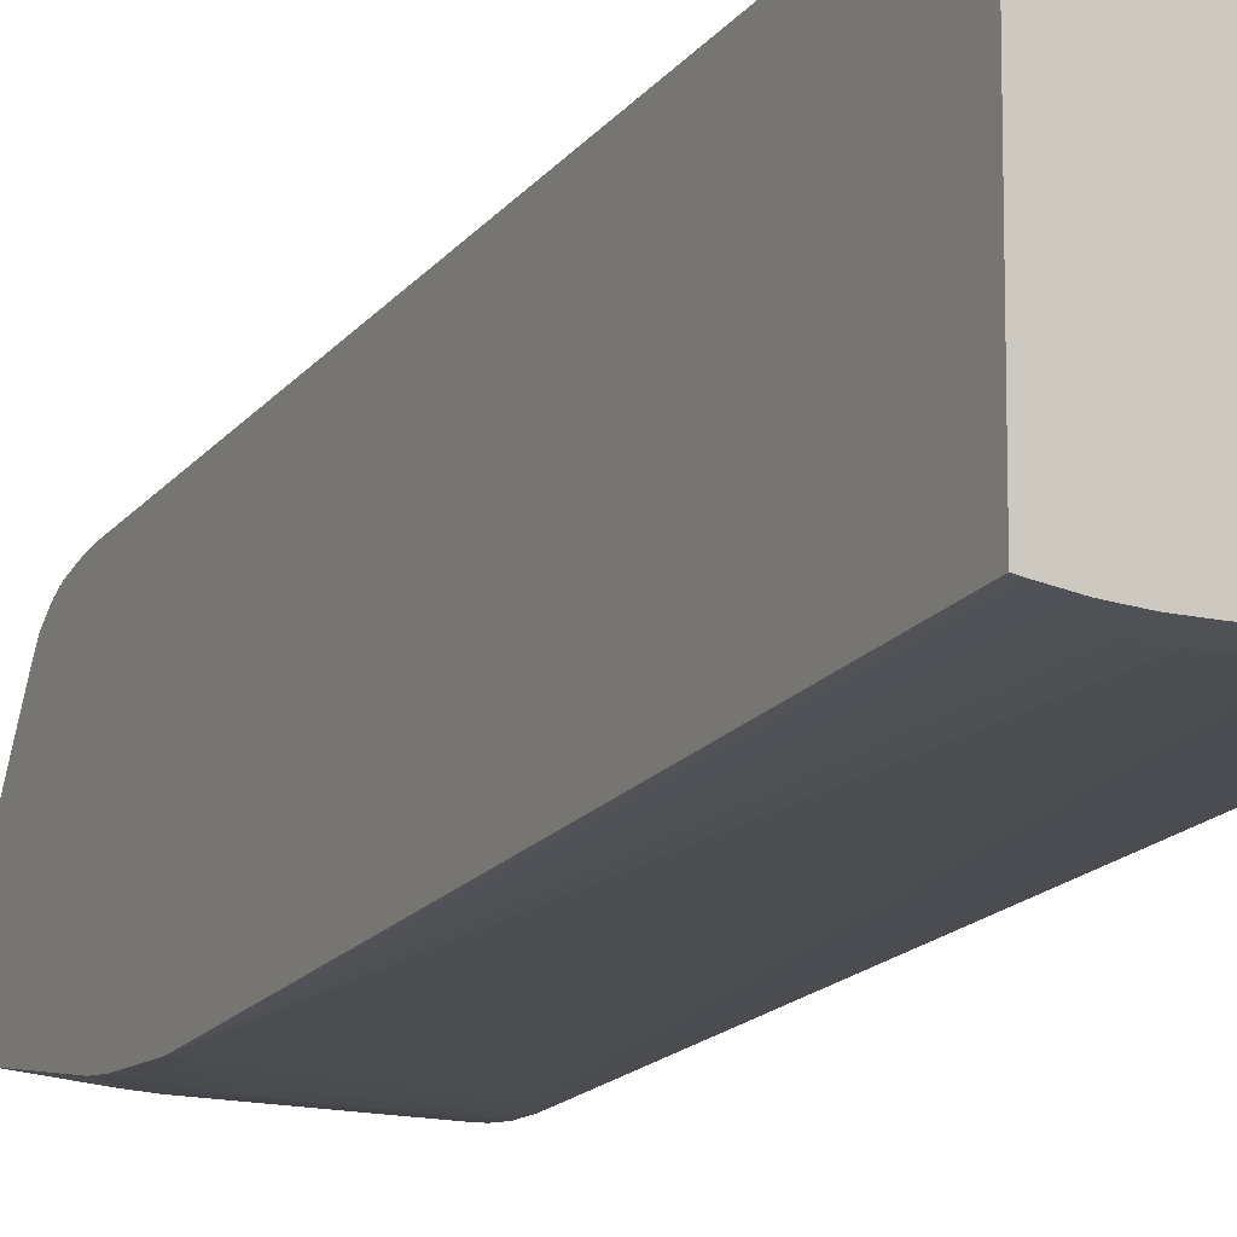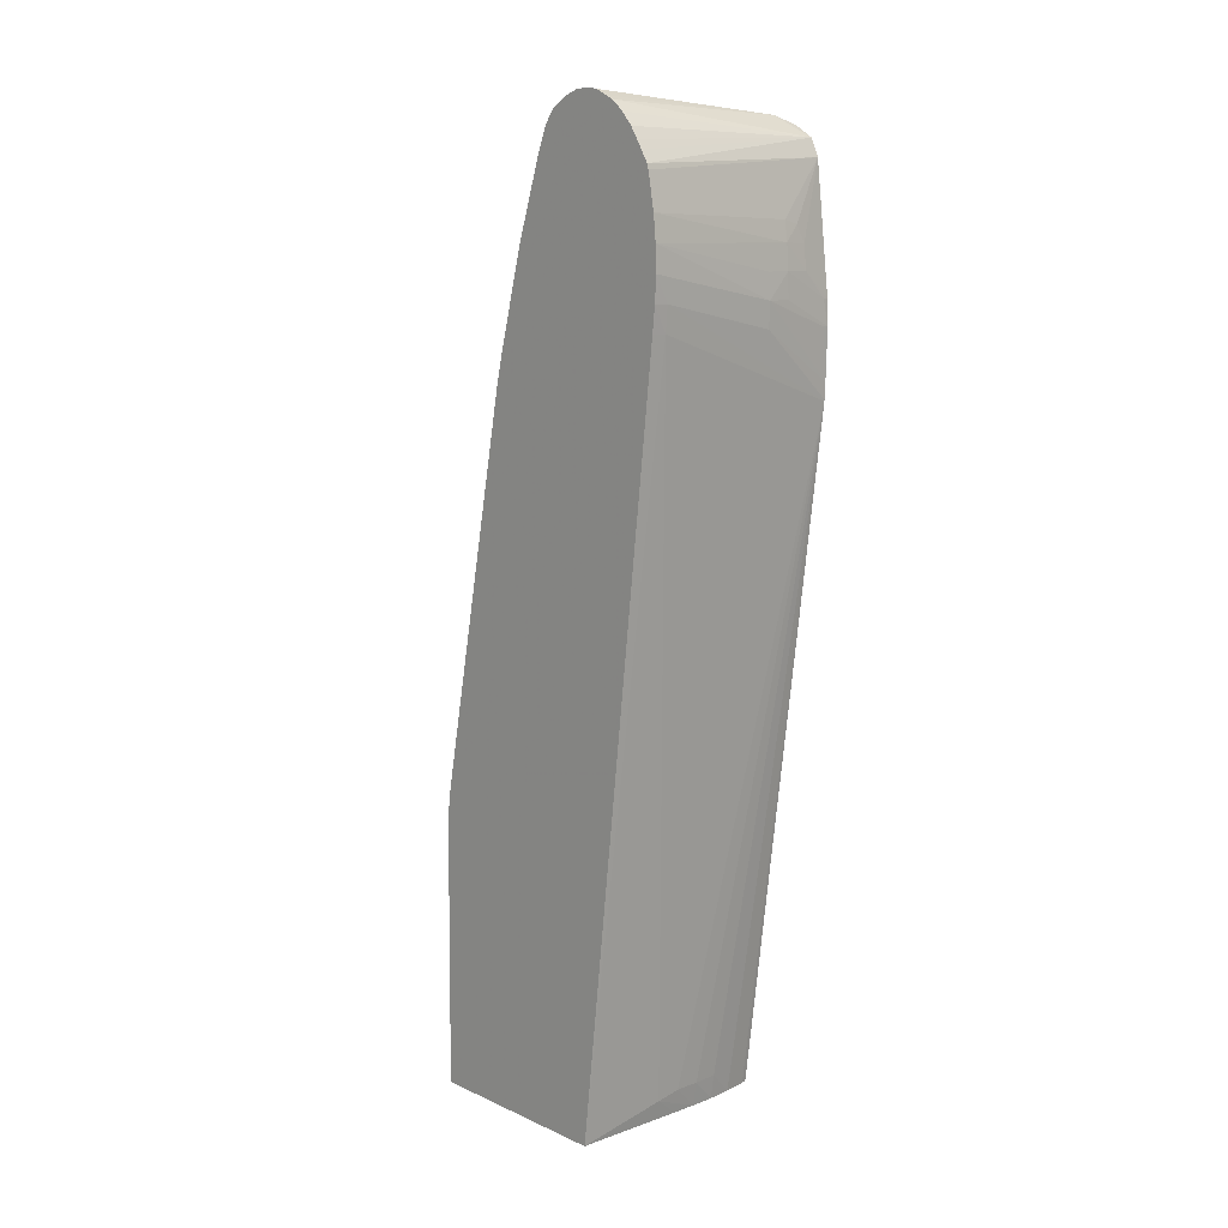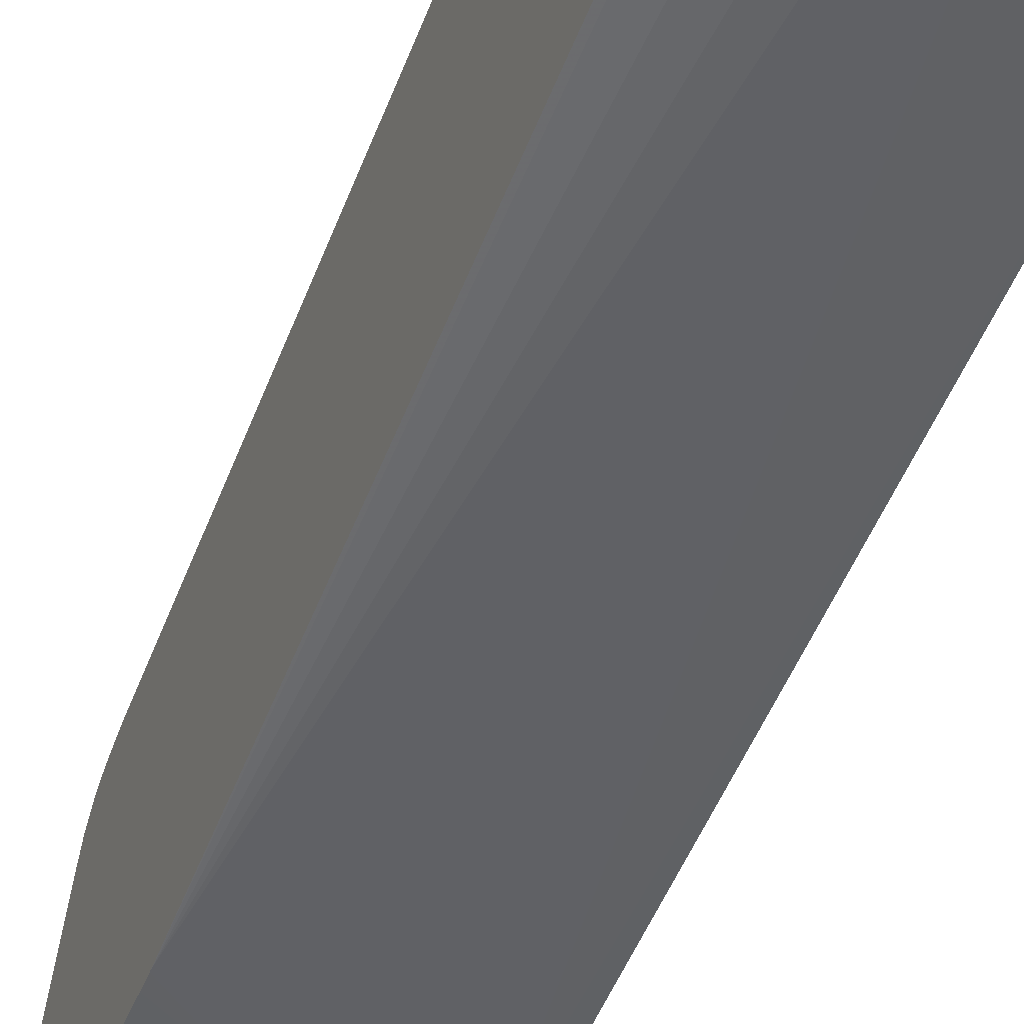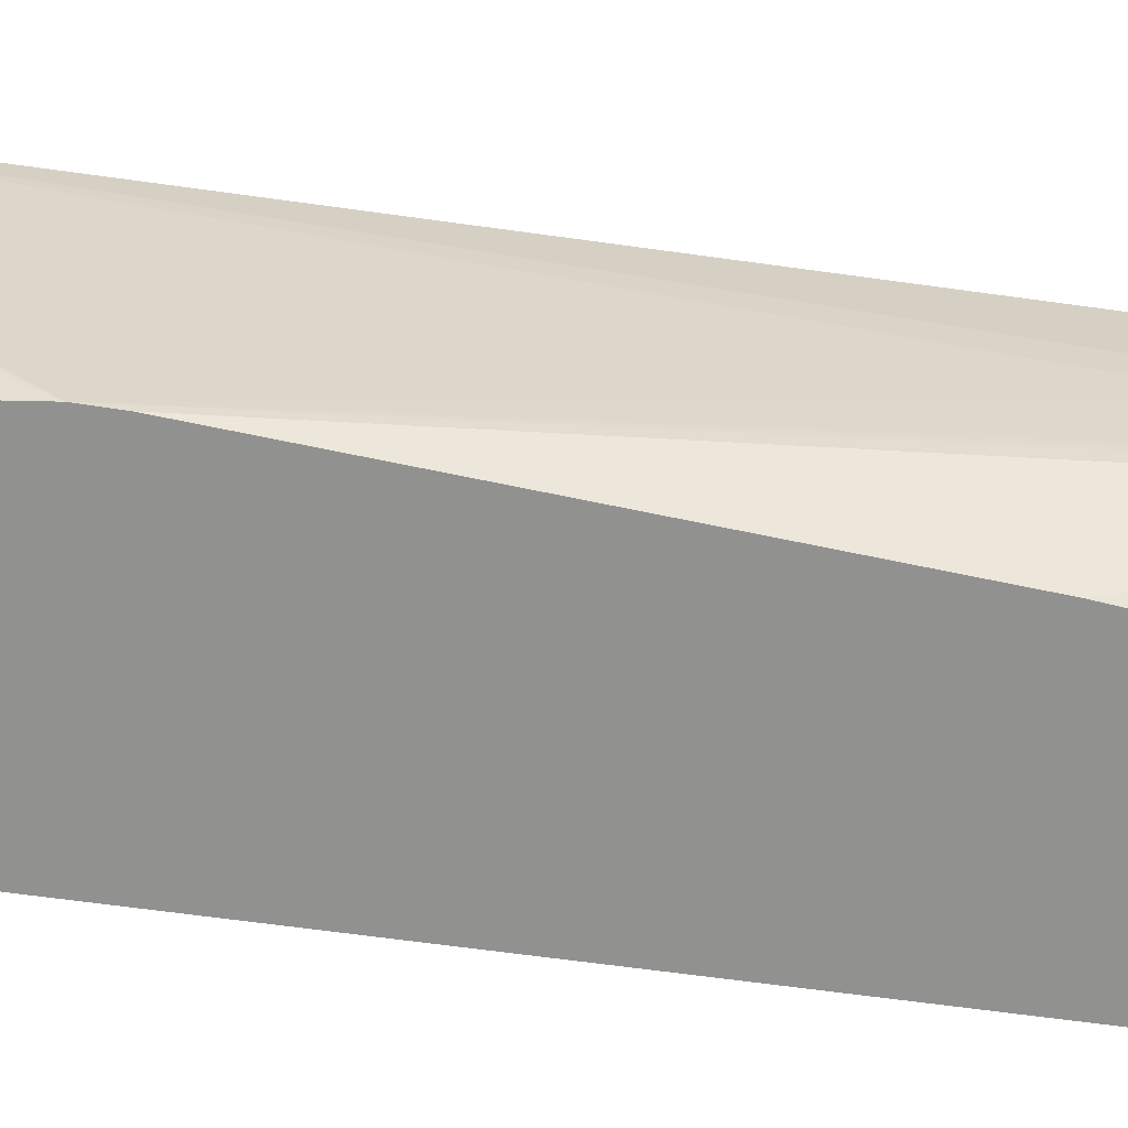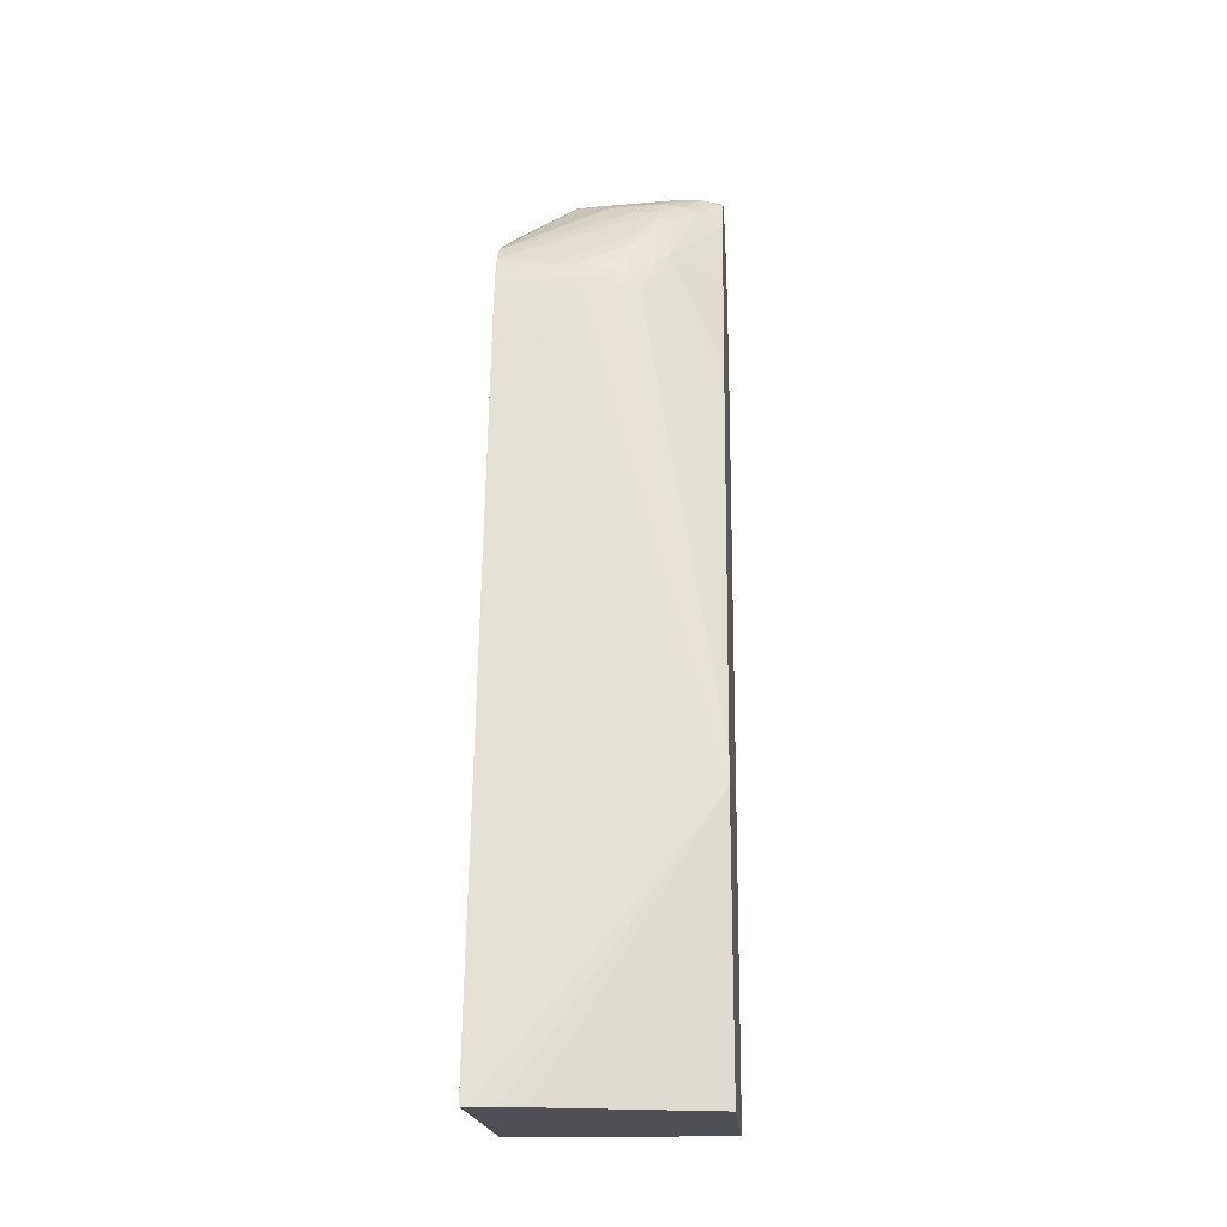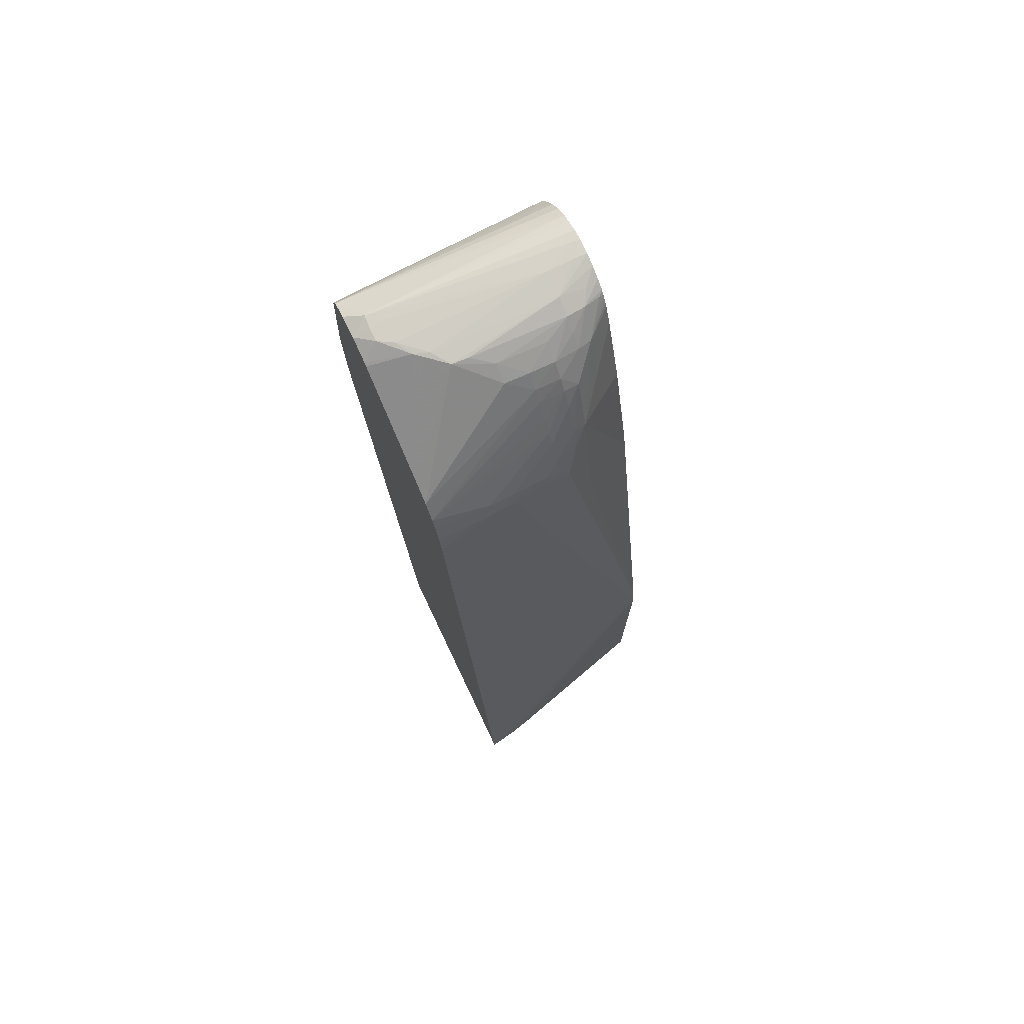
<metadata>
{"format":"obj","ext":"obj","renderer":"f3d","projection":"perspective","resolution":1024,"background":"white","views":[{"elev":-10.5,"azim":152.8,"up":"+Y"},{"elev":10.3,"azim":-41.9,"up":"+Z"},{"elev":-43.4,"azim":159.0,"up":"+Y"},{"elev":23.8,"azim":-88.1,"up":"+Y"},{"elev":-19.4,"azim":-175.3,"up":"+Z"},{"elev":75.4,"azim":154.5,"up":"+Z"}]}
</metadata>
<code>
v -0.02171 -0.1336 0.1966
v -0.02171 -0.1334 0.1939
v -0.02014 -0.1334 0.1939
v -0.006618 -0.1332 0.1939
v -0.02171 -0.1335 0.1993
v -0.02171 -0.1331 0.1912
v -0.02014 -0.1332 0.1912
v 0.002103 -0.1324 0.1839
v 0.002103 -0.1324 0.1841
v -0.006618 -0.1331 0.1912
v -0.003914 -0.133 0.1939
v -0.003914 -0.1329 0.1966
v -0.006618 -0.133 0.1966
v 0.002103 -0.1325 0.1858
v 0.001497 -0.1327 0.1912
v -0.003914 -0.1327 0.1993
v -0.02171 -0.1332 0.202
v -0.02171 -0.1235 0.1101
v -0.01202 -0.124 0.1122
v -0.009378 -0.1241 0.1128
v -0.006618 -0.124 0.1128
v -0.003914 -0.1238 0.1128
v -0.001207 -0.1232 0.1101
v 0.001511 -0.1227 0.1101
v 0.002103 -0.1226 0.1101
v 0.002103 -0.1326 0.1912
v 0.001497 -0.1326 0.1939
v -0.001207 -0.1327 0.1966
v -0.001244 -0.1325 0.1992
v -0.002172 -0.1323 0.201
v -0.003914 -0.1324 0.2015
v -0.02171 -0.1325 0.2058
v -0.02171 -0.1016 0.1101
v -0.009322 -0.1235 0.1101
v -0.009306 -0.1235 0.1101
v -0.006601 -0.1235 0.1101
v -0.003914 -0.1234 0.1101
v 0.002103 -0.09573 0.1101
v 0.002103 -0.1325 0.1939
v 0.002103 -0.131 0.2074
v -0.02171 -0.1323 0.2063
v -0.003762 -0.09684 0.1101
v -0.02171 -0.1018 0.1387
v 0.001497 -0.09581 0.1101
v -0.02171 -0.1018 0.1398
v -0.006618 -0.1072 0.1966
v -0.003914 -0.107 0.1966
v 0.002103 -0.1065 0.1939
v 0.002103 -0.13 0.2093
v -0.02171 -0.1316 0.2076
v -0.001221 -0.09626 0.1101
v -0.02171 -0.1022 0.1428
v -0.01221 -0.1076 0.1941
v -0.01144 -0.1077 0.196
v -0.01202 -0.1072 0.1912
v -0.01202 -0.1068 0.1885
v -0.009497 -0.1076 0.1968
v -0.008711 -0.1077 0.1982
v -0.006618 -0.1076 0.1984
v -0.003914 -0.1075 0.1985
v -0.001207 -0.107 0.1966
v 0.002103 -0.1069 0.196
v 0.002103 -0.128 0.2106
v 0.0001869 -0.1268 0.2115
v -0.02171 -0.1277 0.2121
v -0.02171 -0.1285 0.2115
v -0.02171 -0.129 0.211
v -0.02171 -0.1302 0.2097
v -0.02171 -0.131 0.2085
v -0.02171 -0.1107 0.1855
v -0.01611 -0.1106 0.2007
v -0.01609 -0.1079 0.1872
v -0.01324 -0.1079 0.1951
v -0.01221 -0.108 0.1968
v -0.01051 -0.1079 0.1978
v -0.01202 -0.1087 0.1993
v -0.01202 -0.1099 0.2019
v -0.01202 -0.1107 0.2032
v 0.002103 -0.1083 0.1998
v -0.001207 -0.1076 0.1985
v 0.002103 -0.1071 0.1966
v 0.002103 -0.1075 0.1981
v 0.002103 -0.1255 0.2109
v 0.0002941 -0.1255 0.2115
v -0.000988 -0.1256 0.2117
v -0.01743 -0.1228 0.2131
v -0.02171 -0.1243 0.2133
v -0.02171 -0.1255 0.2131
v -0.02171 -0.1268 0.2125
v -0.02171 -0.1114 0.1885
v -0.02171 -0.1144 0.1993
v -0.02171 -0.1172 0.2075
v -0.01895 -0.1159 0.209
v -0.01638 -0.1131 0.2064
v -0.01473 -0.1102 0.2013
v -0.01473 -0.1096 0.1993
v -0.01473 -0.1108 0.2027
v -0.01473 -0.1118 0.2047
v -0.01473 -0.1129 0.2066
v -0.01202 -0.1116 0.2047
v 0.002103 -0.1077 0.1985
v -0.01202 -0.1129 0.2066
v -0.01202 -0.1139 0.208
v 0.002103 -0.1097 0.2017
v 0.002103 -0.1229 0.2102
v 0.0003011 -0.1239 0.2115
v -0.00134 -0.1229 0.2117
v -0.01743 -0.12 0.2127
v -0.02014 -0.1228 0.2133
v -0.003914 -0.1206 0.2117
v -0.02171 -0.1228 0.2132
v -0.02171 -0.1181 0.2096
v -0.02171 -0.1184 0.2102
v -0.02171 -0.1189 0.211
v -0.02123 -0.1188 0.2113
v -0.01943 -0.1184 0.2117
v -0.01743 -0.1155 0.2093
v -0.01473 -0.1139 0.208
v -0.01473 -0.1152 0.2096
v -0.01202 -0.1152 0.2095
v -0.009322 -0.1154 0.2095
v 0.002103 -0.1115 0.2029
v -0.005277 -0.1187 0.2115
v 0.002103 -0.1225 0.2101
v -0.002331 -0.1212 0.2116
v -0.01743 -0.1182 0.2118
v -0.02025 -0.1199 0.2123
v -0.02171 -0.1215 0.2128
v -0.007079 -0.1185 0.2116
v -0.02171 -0.1194 0.2115
v -0.02171 -0.1203 0.2122
v -0.01743 -0.1168 0.2107
v -0.01473 -0.1169 0.2109
v -0.009322 -0.1171 0.2108
v 0.002103 -0.1207 0.2089
f 1 2 3
f 1 3 4
f 1 4 5
f 1 5 17
f 1 17 32
f 1 32 41
f 1 41 50
f 1 50 69
f 1 69 68
f 1 68 67
f 1 67 66
f 1 66 65
f 1 65 89
f 1 89 88
f 1 88 87
f 1 87 111
f 1 111 128
f 1 128 131
f 1 131 130
f 1 130 114
f 1 114 113
f 1 113 112
f 1 112 92
f 1 92 91
f 1 91 90
f 1 90 70
f 1 70 52
f 1 52 45
f 1 45 43
f 1 43 33
f 1 33 18
f 1 18 6
f 1 6 2
f 2 6 7
f 2 7 3
f 3 7 8
f 3 8 9
f 3 9 10
f 3 10 4
f 4 11 12
f 4 12 13
f 4 13 5
f 4 10 14
f 4 14 15
f 4 15 11
f 5 16 17
f 5 13 16
f 6 18 7
f 7 18 19
f 7 19 8
f 8 19 20
f 8 20 21
f 8 21 22
f 8 22 23
f 8 23 24
f 8 24 25
f 8 25 38
f 8 38 48
f 8 48 62
f 8 62 81
f 8 81 82
f 8 82 101
f 8 101 79
f 8 79 104
f 8 104 122
f 8 122 135
f 8 135 124
f 8 124 105
f 8 105 83
f 8 83 63
f 8 63 49
f 8 49 40
f 8 40 39
f 8 39 26
f 8 26 14
f 8 14 9
f 9 14 10
f 11 15 26
f 11 26 27
f 11 27 12
f 12 27 28
f 12 28 16
f 12 16 13
f 14 26 15
f 16 29 30
f 16 30 31
f 16 31 17
f 16 28 29
f 17 31 32
f 18 33 42
f 18 42 51
f 18 51 44
f 18 44 38
f 18 38 25
f 18 25 24
f 18 24 23
f 18 23 37
f 18 37 36
f 18 36 35
f 18 35 34
f 18 34 19
f 19 34 35
f 19 35 36
f 19 36 20
f 20 36 21
f 21 36 37
f 21 37 22
f 22 37 23
f 26 39 27
f 27 39 28
f 28 39 29
f 29 39 40
f 29 40 30
f 30 40 31
f 31 40 32
f 32 40 41
f 33 43 42
f 38 44 45
f 38 45 46
f 38 46 47
f 38 47 48
f 40 49 41
f 41 49 50
f 42 43 45
f 42 45 51
f 44 51 45
f 45 52 53
f 45 53 54
f 45 54 55
f 45 55 56
f 45 56 46
f 46 57 58
f 46 58 59
f 46 59 47
f 46 56 55
f 46 55 57
f 47 59 60
f 47 60 61
f 47 61 48
f 48 61 62
f 49 63 64
f 49 64 65
f 49 65 66
f 49 66 67
f 49 67 68
f 49 68 69
f 49 69 50
f 52 70 71
f 52 71 72
f 52 72 73
f 52 73 53
f 53 73 54
f 54 73 74
f 54 74 75
f 54 75 57
f 54 57 55
f 57 75 58
f 58 75 76
f 58 76 77
f 58 77 59
f 59 77 78
f 59 78 60
f 60 78 79
f 60 79 80
f 60 80 61
f 61 81 62
f 61 80 82
f 61 82 81
f 63 83 64
f 64 84 85
f 64 85 86
f 64 86 87
f 64 87 88
f 64 88 89
f 64 89 65
f 64 83 84
f 70 90 71
f 71 91 92
f 71 92 93
f 71 93 94
f 71 94 95
f 71 95 96
f 71 96 73
f 71 73 72
f 71 90 91
f 73 96 74
f 74 96 76
f 74 76 75
f 76 96 95
f 76 95 97
f 76 97 77
f 77 97 98
f 77 98 99
f 77 99 78
f 78 99 100
f 78 100 79
f 79 101 80
f 79 100 102
f 79 102 103
f 79 103 104
f 80 101 82
f 83 105 106
f 83 106 84
f 84 106 107
f 84 107 85
f 85 107 86
f 86 108 109
f 86 109 87
f 86 107 110
f 86 110 108
f 87 109 111
f 92 112 93
f 93 112 113
f 93 113 114
f 93 114 115
f 93 115 116
f 93 116 117
f 93 117 94
f 94 117 118
f 94 118 99
f 94 99 98
f 94 98 97
f 94 97 95
f 99 102 100
f 99 118 102
f 102 118 103
f 103 118 119
f 103 119 120
f 103 120 121
f 103 121 104
f 104 121 123
f 104 123 122
f 105 124 125
f 105 125 106
f 106 125 107
f 107 125 110
f 108 126 116
f 108 116 127
f 108 127 128
f 108 128 111
f 108 111 109
f 108 110 123
f 108 123 129
f 108 129 126
f 110 125 123
f 114 130 115
f 115 130 116
f 116 130 131
f 116 131 128
f 116 128 127
f 116 126 132
f 116 132 117
f 117 132 119
f 117 119 118
f 119 132 126
f 119 126 133
f 119 133 120
f 120 133 134
f 120 134 121
f 121 134 123
f 122 123 125
f 122 125 135
f 123 134 129
f 124 135 125
f 126 129 134
f 126 134 133

</code>
